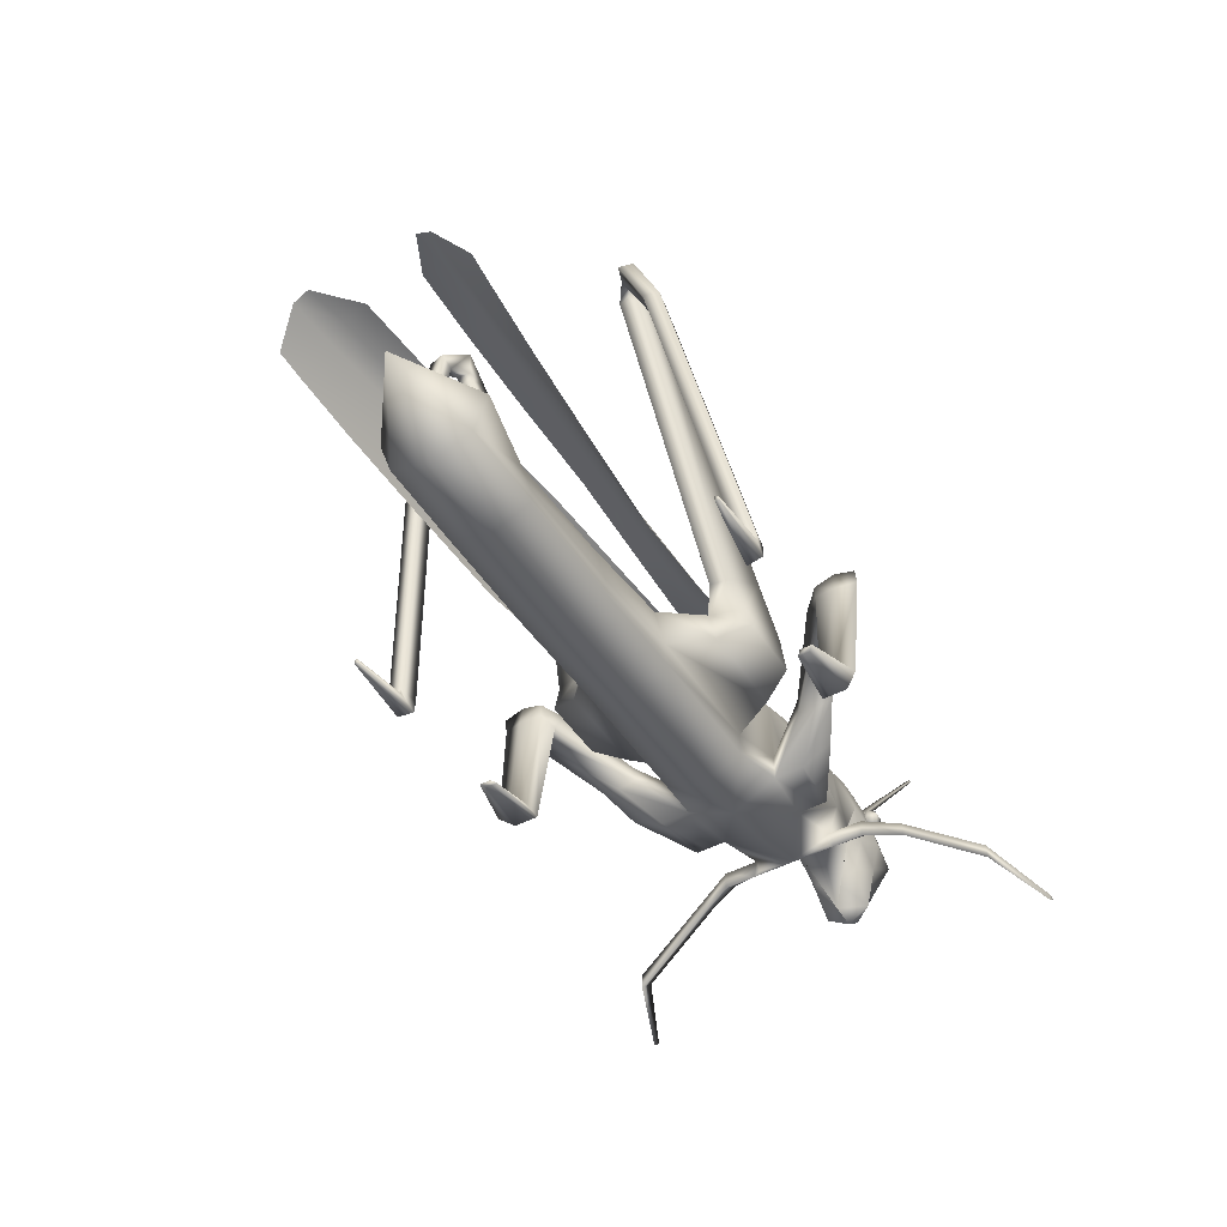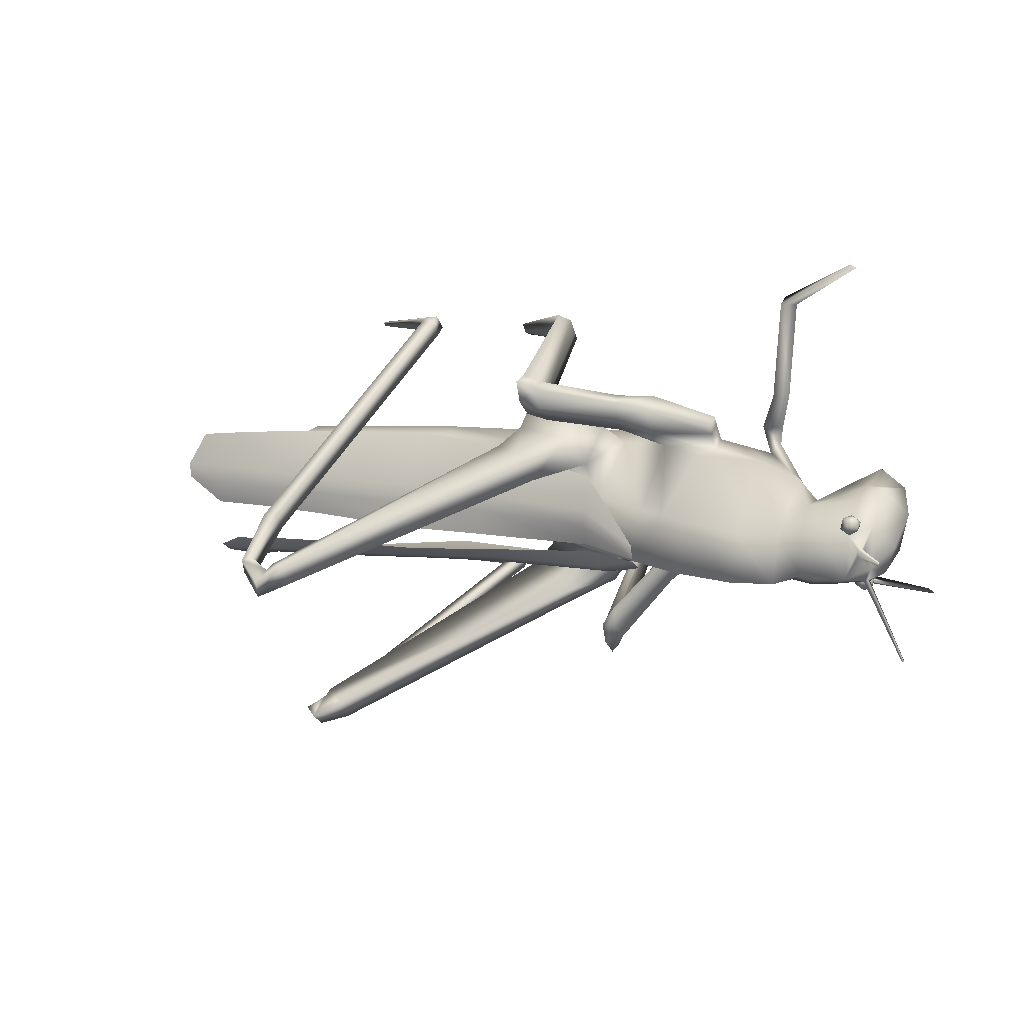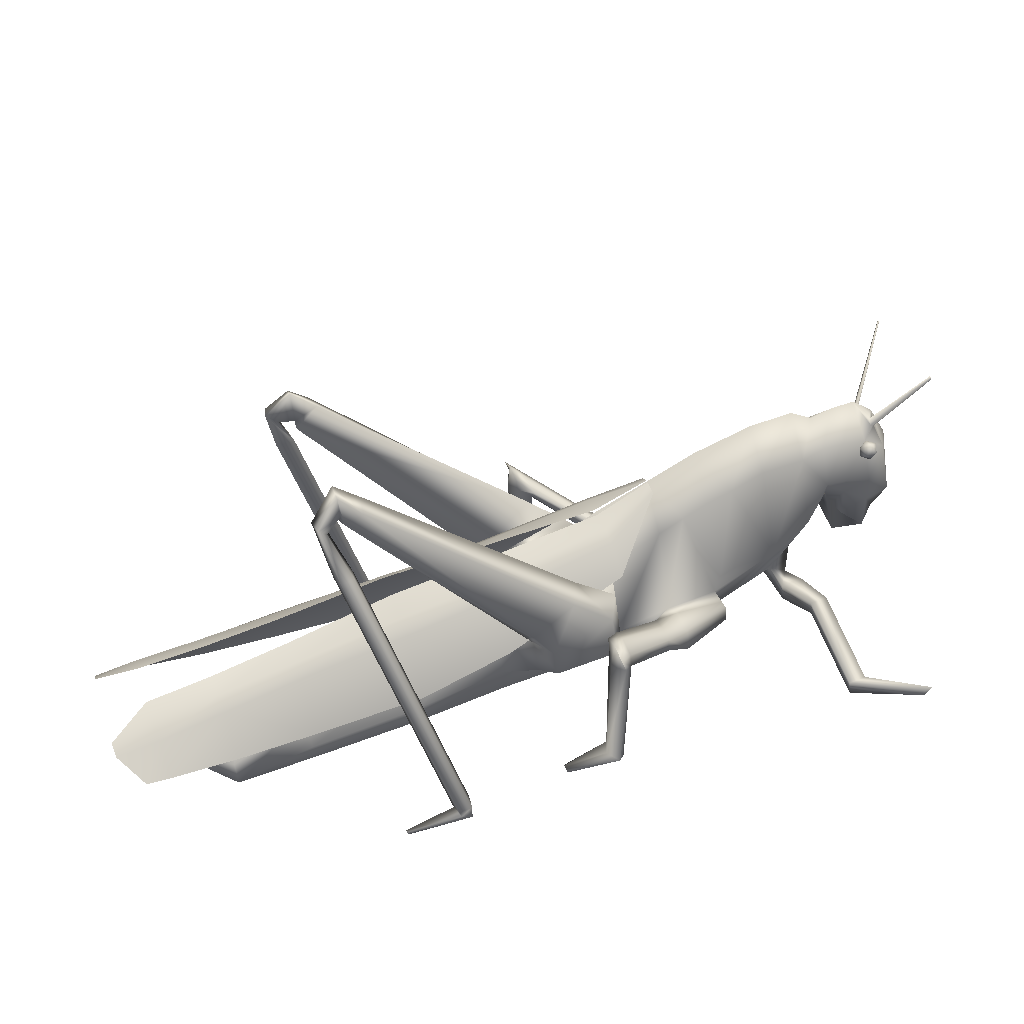
<metadata>
{"format":"obj","ext":"obj","renderer":"f3d","projection":"perspective","resolution":1024,"background":"white","views":[{"elev":-48.5,"azim":139.3,"up":"+Y"},{"elev":41.1,"azim":-157.1,"up":"+Z"},{"elev":-51.5,"azim":-174.1,"up":"+Z"}]}
</metadata>
<code>
o Eyes
v -193.6 116.5 44.34
v -193.6 109.9 44.34
v -190 113.2 48.75
v -183.7 113.2 46.61
v -183.5 116.5 40.88
v -183.5 109.9 40.88
v -187.1 113.2 36.47
v -193.4 113.2 38.6
v -187.5 118.6 45.74
v -189.6 118.6 39.47
v -189.6 107.9 39.47
v -187.5 107.9 45.74
v -180.5 116.5 83.02
v -180.5 109.9 83.02
v -180.3 113.2 77.28
v -174 113.2 75.15
v -170.3 116.5 79.56
v -170.3 109.9 79.56
v -170.5 113.2 85.3
v -176.8 113.2 87.43
v -176.5 118.6 78.15
v -174.3 118.6 84.42
v -174.3 107.9 84.42
v -176.5 107.9 78.15
f 1 9 10
f 1 3 9
f 3 4 9
f 4 5 9
f 5 10 9
f 7 10 5
f 8 10 7
f 8 1 10
f 2 11 12
f 2 12 3
f 12 4 3
f 12 6 4
f 12 11 6
f 11 7 6
f 11 8 7
f 11 2 8
f 1 8 2
f 1 2 3
f 4 6 5
f 6 7 5
f 21 13 22
f 15 13 21
f 16 15 21
f 17 16 21
f 22 17 21
f 22 19 17
f 22 20 19
f 13 20 22
f 23 14 24
f 24 14 15
f 16 24 15
f 18 24 16
f 23 24 18
f 19 23 18
f 20 23 19
f 14 23 20
f 20 13 14
f 14 13 15
f 18 16 17
f 19 18 17
o Wings
v 225.4 84.87 -91.81
v 211.8 47.68 -126.5
v 263.9 81.72 -106.9
v 250.3 50.83 -141.6
v 284 70.98 -128.9
v 264.1 52.64 -147
v 165.1 46.17 -108.2
v 178.6 90.91 -73.49
v 101.2 45.64 -83.18
v 114.8 101.3 -48.48
v 46.31 57.44 -61.69
v 59.9 104.9 -26.99
v -26.78 86.19 -30.74
v -13.99 110.6 1.94
v -50.13 119.5 7.887
v -47.34 123 15
v 259 77.23 -119.1
v 220.6 80.32 -104.1
v 173.8 85.22 -85.77
v 110 92.15 -60.77
v 55.09 96.69 -39.28
v -18.8 109 -10.35
v 280.9 66.62 -136.7
v 256 67.95 -126.9
v 217.6 72.95 -111.9
v 170.8 78.88 -93.57
v 106.9 84.5 -68.56
v 52.04 90.83 -47.08
v -21.85 103.4 -18.14
v 234.6 84.87 -64.8
v 245 47.68 -29.02
v 274.2 81.72 -76.33
v 284.7 50.83 -40.54
v 303.6 70.98 -71.13
v 298.9 52.64 -44.7
v 196.8 46.17 -14.99
v 186.4 90.91 -50.77
v 130.9 45.64 4.166
v 120.5 101.3 -31.62
v 74.33 57.44 20.62
v 63.93 104.9 -15.16
v -2.465 86.19 40.7
v -12.27 110.6 6.997
v -44.53 119.5 24.34
v -46.66 123 17
v 277.9 77.23 -63.66
v 238.3 80.32 -52.13
v 190.1 85.22 -38.1
v 124.2 92.15 -18.95
v 67.61 96.69 -2.492
v -8.581 109 19.67
v 306 66.62 -63.09
v 280.3 67.95 -55.62
v 240.6 72.95 -44.09
v 192.4 78.88 -30.06
v 126.5 84.5 -10.91
v 69.95 90.83 5.548
v -6.243 103.4 27.71
f 42 41 27 25
f 41 29 27
f 49 50 31 26
f 50 51 33 31
f 51 52 35 33
f 52 53 37 35
f 46 38 40
f 41 48 47 29
f 42 49 48 41
f 42 25 32 43
f 43 32 34 44
f 44 34 36 45
f 45 36 38 46
f 39 37 53
f 48 28 30 47
f 49 26 28 48
f 49 42 43 50
f 50 43 44 51
f 51 44 45 52
f 52 45 46 53
f 53 46 40 39
f 56 70 71 54
f 58 70 56
f 60 79 78 55
f 62 80 79 60
f 64 81 80 62
f 66 82 81 64
f 67 75 69
f 76 77 70 58
f 77 78 71 70
f 61 54 71 72
f 63 61 72 73
f 65 63 73 74
f 67 65 74 75
f 66 68 82
f 59 57 77 76
f 57 55 78 77
f 72 71 78 79
f 73 72 79 80
f 74 73 80 81
f 75 74 81 82
f 69 75 82 68
o Body
v 183.2 45.09 -62.38
v 183.2 -7.942 -62.38
v 230.6 42.69 -78.49
v 230.6 -7.313 -78.49
v 270.1 30 -91.94
v 115.1 -4.033 -148.3
v 118 -6.344 -40.17
v 118 61.65 -40.17
v 61.75 -2.522 -21.02
v 61.75 78.46 -21.02
v -14.04 4.213 4.779
v -14.04 111.3 4.779
v -77.72 17.56 26.46
v -77.72 134.3 26.46
v -114.4 32.48 38.96
v -114.4 142.5 38.96
v -140.6 61.28 47.87
v -140.6 143.4 47.87
v -153.9 74.99 52.39
v -153.9 134.8 52.39
v -166.8 39.77 56.78
v -166.8 137.7 56.78
v -181.2 39.13 61.7
v -181.2 138.3 61.7
v -193.3 49.83 65.82
v -193.3 127.6 65.82
v -201.9 76.43 68.75
v -201.9 107.7 68.75
v -46.51 11.02 15.83
v -46.51 123.1 15.83
v -166.8 61.44 56.78
v -171 62.82 44.37
v -160.1 88.32 34.18
v -185.5 47.66 49.29
v -148 71.09 26.16
v -124 60.75 10.77
v -89.27 63.17 -7.481
v -121.8 43.18 17.25
v -85.1 27.33 4.753
v -53.78 23.13 -9.686
v -21.43 15.27 -16.92
v 54.36 11.48 -42.72
v 110.6 5.624 -61.87
v 175.9 2.523 -84.08
v 223.2 1.145 -100.2
v -85.1 37.67 4.753
v -53.78 38.57 -9.686
v -21.43 29.05 -16.92
v 54.36 24.92 -42.72
v 110.6 15.96 -61.87
v 175.9 11.48 -84.08
v 225 30.94 -94.76
v 220.8 23.99 -107.3
v 177.7 32.78 -78.65
v 112.5 41.03 -56.44
v 56.21 53.07 -37.29
v -19.58 80.11 -11.49
v -52.05 93.39 -0.4373
v -67.64 99.77 4.871
v -83.25 106.1 10.19
v -120 117.1 22.69
v -146.1 117.4 31.6
v -99.52 110.3 15.72
v -159.4 121.8 36.12
v -172.3 121.1 40.51
v -186.8 118.5 45.43
v -198.9 110.5 49.55
v -161.4 97.55 30.22
v -174.3 96.37 34.61
v -188.8 91.27 39.53
v -200.9 81.34 43.65
v -187.4 73.45 43.49
v -173 84.51 38.57
v -128.3 32.48 -1.679
v -140.8 44.49 2.587
v -128.3 43.18 -1.679
v -144.7 31.71 -17.21
v -154.7 41.32 -13.8
v -144.7 40.28 -17.21
v -163.9 -1.623 -57.75
v -173.9 7.984 -54.34
v -163.9 6.937 -57.75
v -210.9 -6.682 -59.74
v -215.9 -1.879 -58.04
v -210.9 -2.402 -59.74
v -88.83 27.33 -6.183
v -59.2 23.13 -25.62
v -88.83 37.67 -6.183
v -59.2 48.27 -25.62
v -90.69 27.33 -11.65
v -64.76 32.23 -41.94
v -90.69 37.67 -11.65
v -64.76 48.02 -41.94
v -45.72 45.79 -38
v -45.72 54.67 -38
v -48.97 43.76 -47.55
v -48.97 56.7 -47.55
v -52.3 45.91 -57.35
v -52.3 54.55 -57.35
v -22.74 72.34 -78.3
v -21.03 78.58 -73.28
v -24.81 67.95 -84.37
v -24.81 82.96 -84.37
v -28.67 71.1 -95.73
v -28.67 79.82 -95.73
v -16.02 77.23 -84.99
v -16.02 85.03 -84.99
v -16.5 73.63 -97.2
v -19.8 88.64 -96.07
v -25.53 77.68 -106.8
v -23.66 84.59 -107.4
v -14.31 -2.212 -84.67
v -15.63 -2.212 -88.52
v -18.72 -2.212 -97.61
v -8.599 2.328 -89.02
v -8.325 2.328 -99.01
v -16.57 2.328 -106.3
v 16.96 -4.435 -98.83
v 15.9 -4.435 -101.9
v 14.82 -4.435 -105.1
v 18.36 -2.846 -102.1
v 17.31 -2.846 -105.2
v 16.22 -2.846 -108.4
v -22.84 39.09 -37.57
v 30.21 36.19 -55.63
v 31.51 55.9 -51.83
v -21.54 74.83 -33.77
v -19.86 46.55 -56.45
v 17.27 44.53 -69.09
v 18.18 58.32 -66.43
v -18.96 71.57 -53.79
v 37.25 69.37 -59.51
v 1.614 98.4 -46.96
v 29.42 73.08 -66.36
v 2.956 93.41 -62.03
v 129.4 200 -95.15
v 114.9 211.6 -90.76
v 124.3 201.5 -103
v 112.6 209.6 -104.4
v 129.3 205.8 -95.1
v 128.7 224.8 -96.09
v 126 208.2 -103.7
v 125.6 221.6 -104.4
v 135.9 203.5 -104.4
v 142 209.5 -108
v 133.4 204.2 -113.3
v 137.7 208.4 -115.8
v 123.5 177.7 -113.3
v 134 177.8 -118.5
v 121.6 177.7 -122.4
v 128.9 177.8 -126.1
v 77.01 1.428 -126.9
v 87.44 1.555 -132.2
v 75.07 1.444 -136
v 82.38 1.533 -139.7
v 77.82 -7.365 -127.2
v 86.74 -1.443 -131.9
v 75.69 -6.607 -136.3
v 81.94 -2.461 -139.5
v 115 -6.113 -145.7
v 116 -3.601 -146.3
v 114.3 -5.792 -147.8
v -190.6 128.4 55.14
v -192.5 126.8 55.78
v -191.4 125.3 52.61
v -193.3 124.1 53.25
v -225.7 168.4 39.98
v -226.4 167.7 40.24
v -226 167.1 38.97
v -226.8 166.6 39.23
v -131.5 42.67 14.2
v -122.4 32.48 15.46
v -121.3 35.28 18.8
v 181.6 -4.033 47.26
v -162.6 62.82 69.19
v -147.7 88.32 70.6
v -177 47.66 74.11
v -133.2 71.09 69.57
v -104.8 60.75 67.14
v -66.16 63.17 60.39
v -107 43.18 60.66
v -70.33 27.33 48.16
v -36.7 23.13 40.49
v -6.651 15.27 26.48
v 69.14 11.48 0.6827
v 125.4 5.624 -18.47
v 190.6 2.523 -40.68
v 238 1.145 -56.79
v -70.33 37.67 48.16
v -36.7 38.57 40.49
v -6.651 29.05 26.48
v 69.14 24.92 0.6827
v 125.4 15.96 -18.47
v 190.6 11.48 -40.68
v 236.1 30.94 -62.22
v 240.4 23.99 -49.65
v 188.8 32.78 -46.11
v 123.5 41.03 -23.9
v 67.29 53.07 -4.751
v -8.501 80.11 21.05
v -40.97 93.39 32.1
v -56.56 99.77 37.41
v -72.18 106.1 42.73
v -108.9 117.1 55.23
v -135.1 117.4 64.14
v -88.44 110.3 48.26
v -148.4 121.8 68.66
v -161.2 121.1 73.05
v -175.7 118.5 77.97
v -187.8 110.5 82.09
v -146.3 97.55 74.56
v -159.2 96.37 78.95
v -173.7 91.27 83.87
v -185.8 81.34 87.99
v -175 73.45 79.91
v -160.6 84.51 74.99
v -100.6 32.48 79.59
v -113.1 44.49 83.86
v -100.6 43.18 79.59
v -104.1 31.71 101.9
v -114.2 41.32 105.3
v -104.1 40.28 101.9
v -94.62 -1.623 145.8
v -104.6 7.984 149.2
v -94.62 6.937 145.8
v -130.6 -6.682 176
v -135.6 -1.879 177.7
v -130.6 -2.402 176
v -66.6 27.33 59.1
v -31.27 23.13 56.42
v -66.6 37.67 59.1
v -31.27 48.27 56.42
v -64.74 27.33 64.56
v -25.72 32.23 72.74
v -64.74 37.67 64.56
v -25.72 48.02 72.74
v -13.04 45.79 58
v -13.04 54.67 58
v -9.784 43.76 67.56
v -9.784 56.7 67.56
v -6.45 45.91 77.35
v -6.45 54.55 77.35
v 29.76 72.34 75.91
v 28.05 78.58 70.89
v 31.82 67.95 81.98
v 31.82 82.96 81.98
v 35.69 71.1 93.34
v 35.69 79.82 93.34
v 39.16 77.23 77.11
v 39.16 85.03 77.11
v 46.23 73.63 87.08
v 42.93 88.64 88.2
v 44.94 77.68 100.2
v 46.8 84.59 99.56
v 40.32 -2.212 75.82
v 41.63 -2.212 79.67
v 44.73 -2.212 88.76
v 47.5 2.328 75.77
v 53.81 2.328 83.52
v 51.75 2.328 94.37
v 73.74 -4.435 67.95
v 74.8 -4.435 71.06
v 75.88 -4.435 74.24
v 76.85 -2.846 69.7
v 77.91 -2.846 72.8
v 78.99 -2.846 75.98
v 4.829 39.09 43.7
v 57.88 36.19 25.64
v 56.58 55.9 21.84
v 3.534 74.83 39.9
v 18.71 46.55 56.85
v 55.84 44.53 44.2
v 54.93 58.32 41.54
v 17.8 71.57 54.18
v 65.82 69.37 24.42
v 29.93 98.4 36.22
v 63.8 73.08 34.63
v 40.19 93.41 47.34
v 160.6 200 -3.594
v 146.4 211.6 1.782
v 161.4 201.5 5.791
v 153 209.6 14.01
v 160.5 205.8 -3.56
v 160.6 224.8 -2.407
v 163.1 208.2 5.284
v 163.2 221.6 6.091
v 171.4 203.5 -0.2439
v 178.4 209.5 -1.126
v 174.9 204.2 8.34
v 179.8 208.4 7.722
v 167 177.7 14.37
v 178.4 177.8 12.17
v 171 177.7 22.78
v 179 177.8 21.24
v 138.4 1.428 53.55
v 149.9 1.555 51.35
v 142.5 1.444 61.97
v 150.5 1.533 60.43
v 139.3 -7.365 53.31
v 149.2 -1.443 51.56
v 143.1 -6.607 61.78
v 150.1 -2.461 60.56
v 180 -6.113 45.24
v 181.2 -3.601 45.16
v 180.8 -5.792 47.32
v -184.6 128.4 72.6
v -186.5 126.8 73.24
v -183.8 125.3 75.13
v -185.7 124.1 75.77
v -203.2 168.4 106
v -203.9 167.7 106.3
v -202.8 167.1 107
v -203.6 166.6 107.3
v -112.9 42.67 68.99
v -106.4 32.48 62.45
v -107.6 35.28 59.12
f 126 125 89 84
f 125 124 91 89
f 124 123 93 91
f 123 122 111 93
f 121 120 97 95
f 121 95 111 122
f 126 84 86 127
f 97 253 99
f 86 87 127
f 97 255 254 253
f 89 268 269 84
f 91 267 268 89
f 93 266 267 91
f 111 265 266 93
f 97 263 264 95
f 111 95 264 265
f 86 84 269 270
f 396 97 99
f 87 86 270
f 397 398 97 396
f 133 126 127
f 135 127 87
f 120 118 117 99
f 117 115 101 99
f 115 113 103 101
f 114 155 154 116
f 116 107 105
f 149 108 110
f 141 142 119
f 144 100 102
f 146 150 144
f 146 102 104 147
f 116 105 103 113 114
f 116 154 107
f 118 143 144 117
f 145 142 96 98 143
f 141 140 112
f 167 166 165
f 128 119 118
f 123 130 129 122
f 124 131 130 123
f 125 132 131 124
f 126 133 132 125
f 238 242 244 240
f 118 120 121 128
f 174 172 173 175
f 130 139 140 129
f 211 212 213 210
f 132 137 138 131
f 133 136 137 132
f 134 85 83 136
f 135 87 85 134
f 136 133 127 135 134
f 136 83 90 137
f 137 90 92 138
f 138 92 94 139
f 141 119 128 129 140
f 139 94 112 140
f 141 112 96 142
f 145 143 118 119 142
f 143 98 100 144
f 102 146 144
f 150 115 117 144
f 147 151 150 146
f 147 104 106 148
f 251 249 250 252
f 109 107 153
f 154 152 153 107
f 151 155 150
f 151 147 148 152
f 152 148 149 153
f 153 149 110 109
f 155 151 152 154
f 155 114 113 115 150
f 120 255 97
f 99 253 120
f 158 161 159 156
f 157 160 161 158
f 156 159 160 157
f 161 164 162 159
f 160 163 164 161
f 159 162 163 160
f 164 167 165 162
f 163 166 167 164
f 162 165 166 163
f 128 170 171 129
f 121 168 170 128
f 122 169 168 121
f 189 191 190 188
f 170 174 175 171
f 168 172 174 170
f 169 173 172 168
f 191 193 192 190
f 129 177 176 122
f 171 179 177 129
f 122 176 178 169
f 175 181 179 171
f 173 180 181 175
f 169 178 180 173
f 177 183 182 176
f 179 185 183 177
f 176 182 184 178
f 181 187 185 179
f 180 186 187 181
f 178 184 186 180
f 183 189 188 182
f 185 191 189 183
f 200 203 204 201
f 187 193 191 185
f 186 192 193 187
f 201 204 205 202
f 182 194 195 184
f 188 197 194 182
f 190 198 197 188
f 184 195 196 186
f 192 199 198 190
f 186 196 199 192
f 194 200 201 195
f 197 203 200 194
f 198 204 203 197
f 195 201 202 196
f 199 205 204 198
f 196 202 205 199
f 131 207 206 130
f 138 208 207 131
f 139 209 208 138
f 130 206 209 139
f 207 211 210 206
f 208 212 211 207
f 243 88 244 242
f 206 210 213 209
f 209 215 214 208
f 213 217 215 209
f 212 216 217 213
f 208 214 216 212
f 215 219 218 214
f 217 221 219 215
f 216 220 221 217
f 214 218 220 216
f 219 223 222 218
f 221 225 223 219
f 220 224 225 221
f 218 222 224 220
f 223 227 226 222
f 225 229 227 223
f 224 228 229 225
f 222 226 228 224
f 227 231 230 226
f 229 233 231 227
f 228 232 233 229
f 226 230 232 228
f 231 235 234 230
f 233 237 235 231
f 232 236 237 233
f 230 234 236 232
f 235 239 238 234
f 237 241 239 235
f 236 240 241 237
f 234 238 240 236
f 239 243 242 238
f 241 88 243 239
f 240 244 88 241
f 148 247 248 149
f 106 245 247 148
f 108 246 245 106
f 149 248 246 108
f 247 251 252 248
f 245 249 251 247
f 246 250 249 245
f 248 252 250 246
f 253 157 158 120
f 120 158 156 254 255
f 254 156 157 253
f 269 276 270
f 270 278 87
f 260 261 263 99
f 101 258 260 99
f 103 113 258 101
f 297 298 257 259
f 107 259 105
f 108 292 110
f 285 284 262
f 100 287 102
f 293 289 287
f 104 102 289 290
f 113 103 105 259 257
f 297 259 107
f 287 286 261 260
f 98 96 285 288 286
f 283 284 112
f 309 310 308
f 262 271 261
f 272 273 266 265
f 273 274 267 266
f 274 275 268 267
f 275 276 269 268
f 387 385 381 383
f 264 263 261 271
f 316 315 317 318
f 283 282 273 272
f 356 355 354 353
f 281 280 275 274
f 280 279 276 275
f 83 85 277 279
f 85 87 278 277
f 278 270 276 279 277
f 90 83 279 280
f 92 90 280 281
f 94 92 281 282
f 272 271 262 284 283
f 112 94 282 283
f 96 112 284 285
f 262 261 286 288 285
f 100 98 286 287
f 289 102 287
f 260 258 293 287
f 293 294 290 289
f 106 104 290 291
f 393 392 394 395
f 107 109 296
f 296 295 297 107
f 298 294 293
f 291 290 294 295
f 292 291 295 296
f 110 292 296 109
f 295 294 298 297
f 258 113 257 298 293
f 398 263 97
f 396 99 263
f 302 304 301 299
f 304 303 300 301
f 303 302 299 300
f 305 307 304 302
f 307 306 303 304
f 306 305 302 303
f 308 310 307 305
f 310 309 306 307
f 309 308 305 306
f 314 313 271 272
f 313 311 264 271
f 311 312 265 264
f 333 334 332 331
f 318 317 313 314
f 317 315 311 313
f 315 316 312 311
f 335 336 334 333
f 319 320 272 265
f 320 322 314 272
f 321 319 265 312
f 322 324 318 314
f 324 323 316 318
f 323 321 312 316
f 325 326 320 319
f 326 328 322 320
f 327 325 319 321
f 328 330 324 322
f 330 329 323 324
f 329 327 321 323
f 331 332 326 325
f 332 334 328 326
f 347 346 343 344
f 334 336 330 328
f 336 335 329 330
f 348 347 344 345
f 338 337 325 327
f 337 340 331 325
f 340 341 333 331
f 339 338 327 329
f 341 342 335 333
f 342 339 329 335
f 344 343 337 338
f 343 346 340 337
f 346 347 341 340
f 345 344 338 339
f 347 348 342 341
f 348 345 339 342
f 349 350 274 273
f 350 351 281 274
f 351 352 282 281
f 352 349 273 282
f 353 354 350 349
f 354 355 351 350
f 387 256 386 385
f 356 353 349 352
f 357 358 352 351
f 358 360 356 352
f 360 359 355 356
f 359 357 351 355
f 361 362 358 357
f 362 364 360 358
f 364 363 359 360
f 363 361 357 359
f 365 366 362 361
f 366 368 364 362
f 368 367 363 364
f 367 365 361 363
f 369 370 366 365
f 370 372 368 366
f 372 371 367 368
f 371 369 365 367
f 373 374 370 369
f 374 376 372 370
f 376 375 371 372
f 375 373 369 371
f 377 378 374 373
f 378 380 376 374
f 380 379 375 376
f 379 377 373 375
f 381 382 378 377
f 382 384 380 378
f 384 383 379 380
f 383 381 377 379
f 385 386 382 381
f 386 256 384 382
f 256 387 383 384
f 391 390 291 292
f 390 388 106 291
f 388 389 108 106
f 389 391 292 108
f 395 394 390 391
f 394 392 388 390
f 392 393 389 388
f 393 395 391 389
f 301 300 396 263
f 397 299 301 263 398
f 300 299 397 396

</code>
